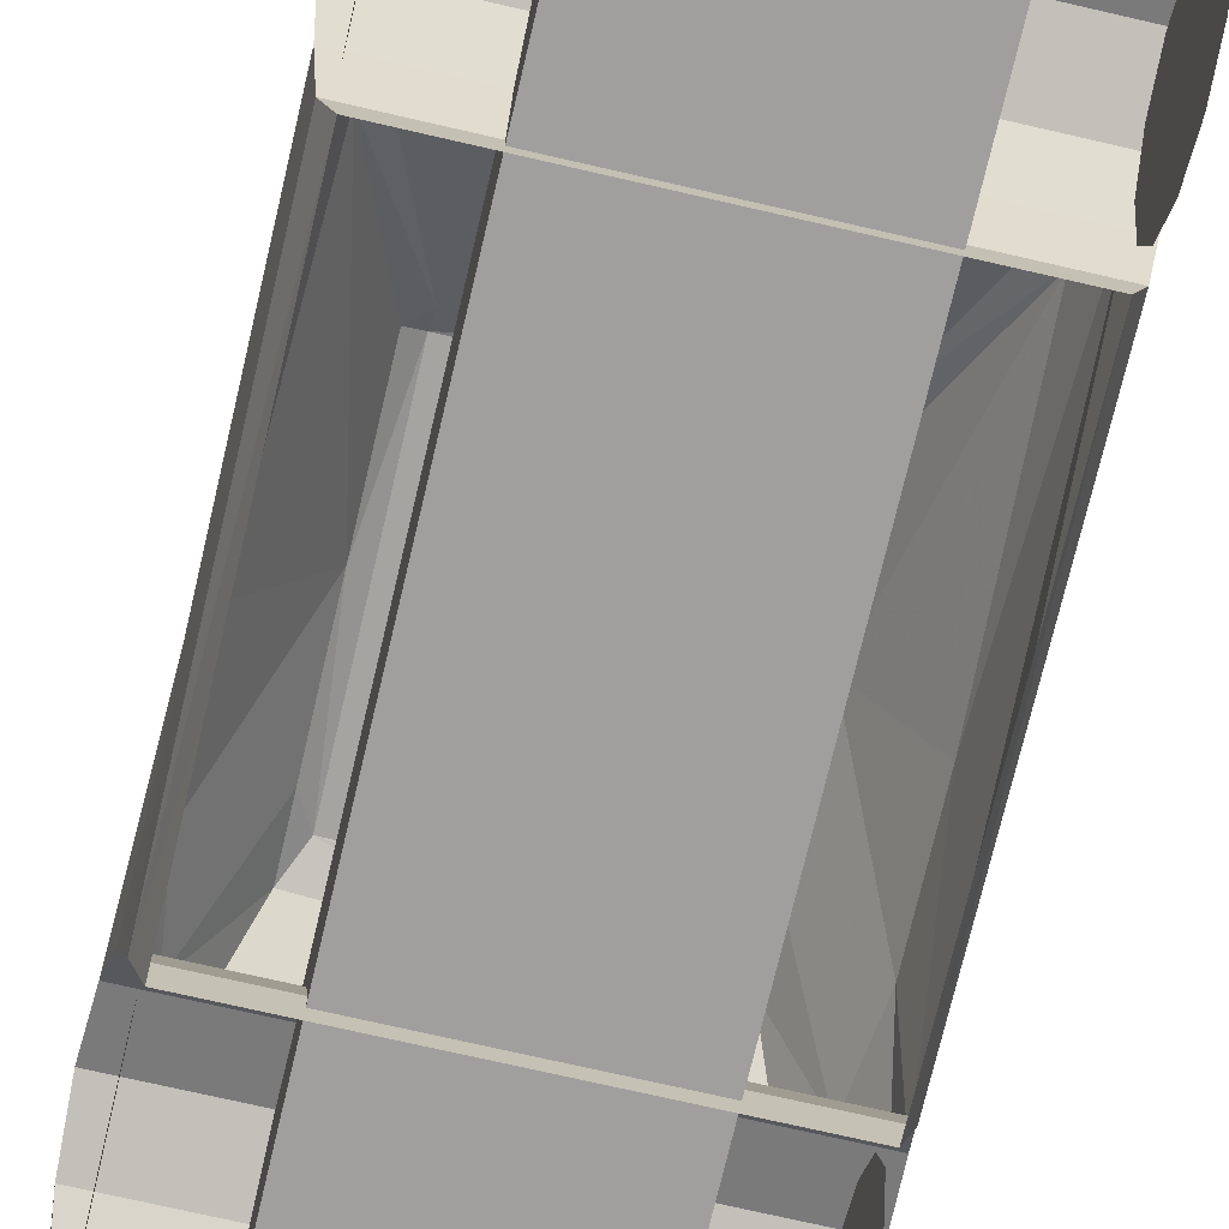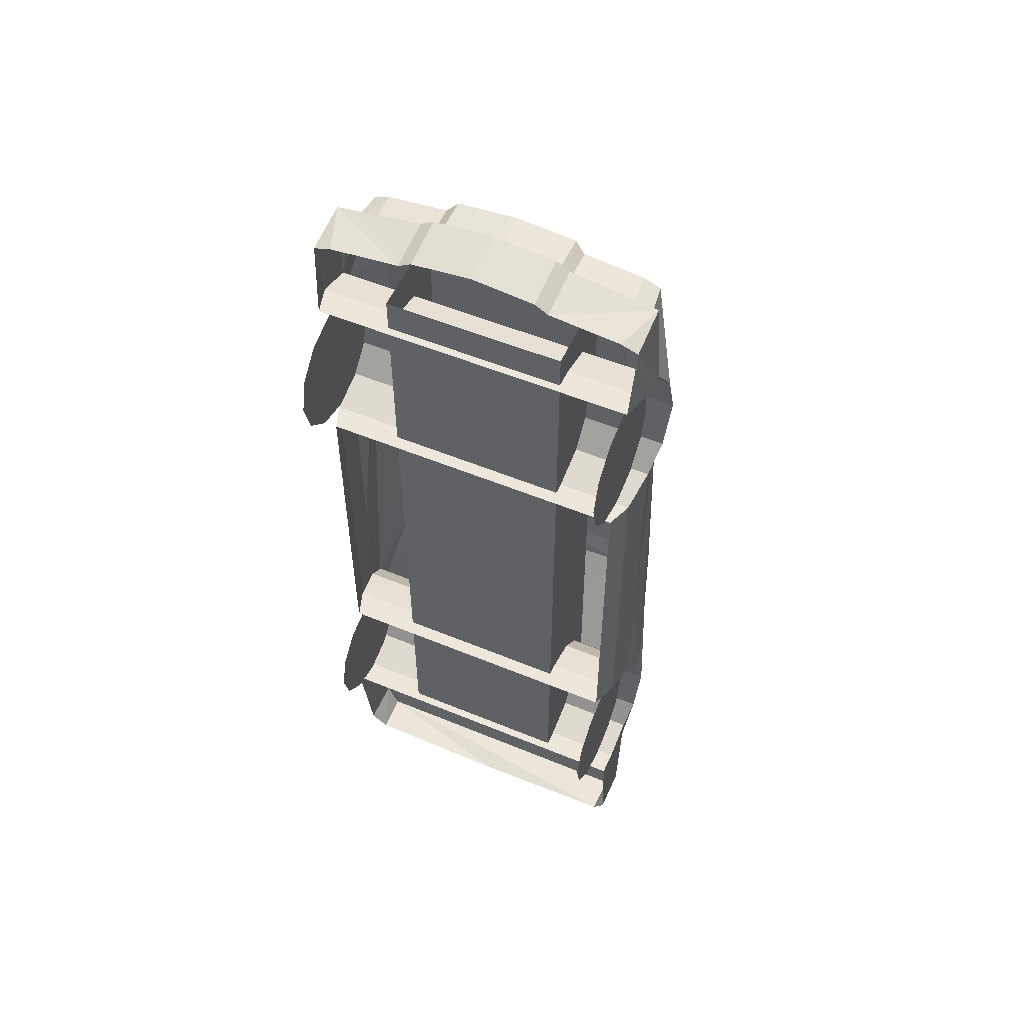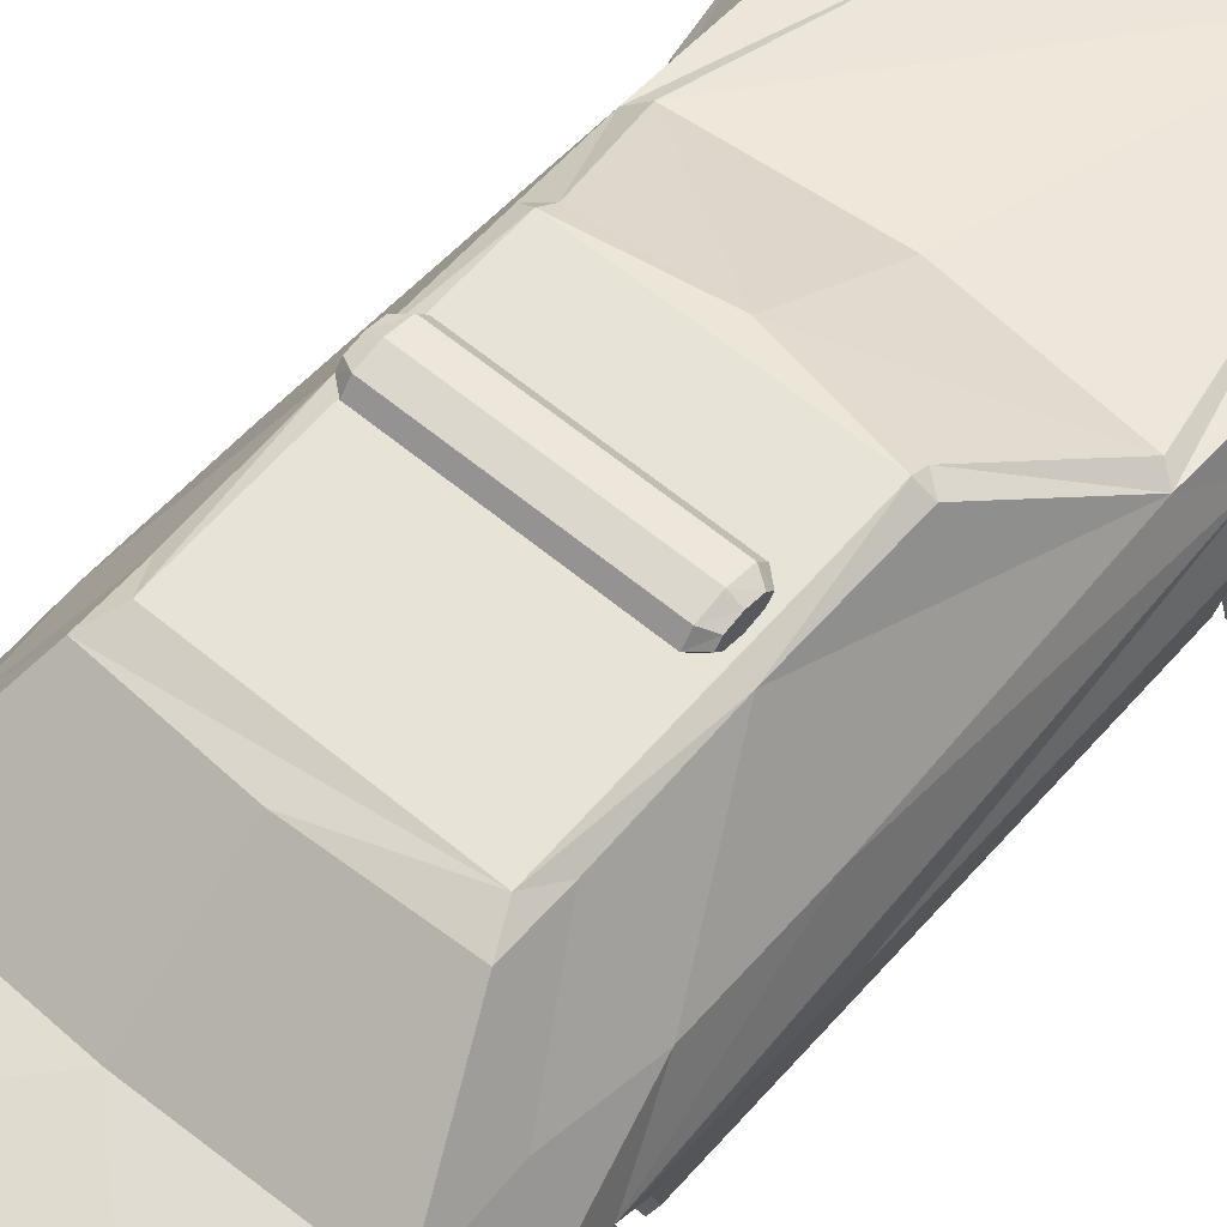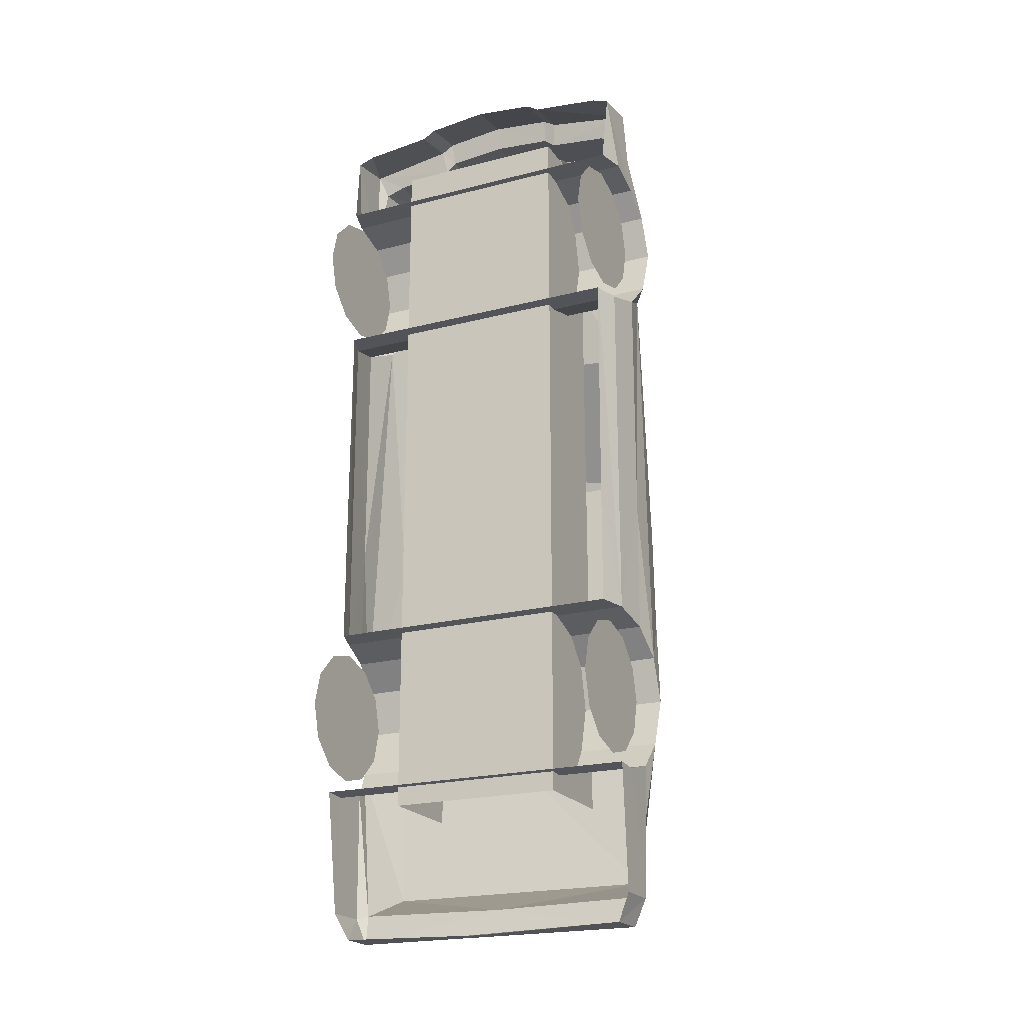
<metadata>
{"format":"obj","ext":"obj","renderer":"f3d","projection":"perspective","resolution":1024,"background":"white","views":[{"elev":-71.4,"azim":-13.1,"up":"+Y"},{"elev":54.5,"azim":23.6,"up":"+Z"},{"elev":59.3,"azim":-139.2,"up":"+Y"},{"elev":-21.0,"azim":25.0,"up":"+Z"}]}
</metadata>
<code>
v -0.4015 -0.1371 0.8952
v -0.4015 -0.4062 0.7399
v -0.4015 -0.3822 0.8296
v -0.4015 -0.1371 0.8952
v -0.4015 -0.3822 0.6502
v -0.4015 -0.1371 0.8952
v -0.4015 -0.3165 0.5845
v -0.4015 -0.1371 0.8952
v -0.4015 -0.2268 0.5605
v -0.4015 -0.1371 0.8952
v -0.4015 -0.3165 0.8952
v -0.4015 -0.2268 0.9193
v -0.4015 -0.1371 0.8952
v -0.4015 -0.1371 0.8952
v -0.4015 -0.1371 0.5845
v -0.4015 -0.1371 0.8952
v -0.4015 -0.07148 0.6502
v -0.4015 -0.04744 0.7399
v -0.4015 -0.1371 0.8952
v -0.4015 -0.07148 0.8296
v -0.4015 -0.1371 0.8952
v 0.3943 -0.1366 -0.787
v 0.3943 -0.4057 -0.6317
v 0.3943 -0.3817 -0.7214
v 0.3943 -0.3817 -0.542
v 0.3943 -0.316 -0.4763
v 0.3943 -0.2263 -0.4523
v 0.3943 -0.316 -0.787
v 0.3943 -0.2263 -0.8111
v 0.3943 -0.1366 -0.4763
v 0.3943 -0.07093 -0.542
v 0.3943 -0.04689 -0.6317
v 0.3943 -0.07093 -0.7214
v 0.3943 -0.1366 0.5837
v 0.3943 -0.4057 0.739
v 0.3943 -0.3817 0.6493
v 0.3943 -0.3817 0.8287
v 0.3943 -0.316 0.8944
v 0.3943 -0.2263 0.9184
v 0.3943 -0.316 0.5837
v 0.3943 -0.2263 0.5596
v 0.3943 -0.1366 0.8944
v 0.3943 -0.07093 0.8287
v 0.3943 -0.04689 0.739
v 0.3943 -0.07093 0.6493
v -0.4013 -0.1371 -0.4763
v -0.4013 -0.4062 -0.6317
v -0.4013 -0.3822 -0.542
v -0.4013 -0.3822 -0.7214
v -0.4013 -0.3165 -0.787
v -0.4013 -0.2268 -0.8111
v -0.4013 -0.3165 -0.4763
v -0.4013 -0.2268 -0.4523
v -0.4013 -0.1371 -0.787
v -0.4013 -0.07148 -0.7214
v -0.4013 -0.04744 -0.6317
v -0.4013 -0.07148 -0.542
v -0.23 -0.2378 -0.8964
v -0.23 -0.2378 1.05
v -0.23 0.0276 -0.8964
v -0.23 0.005197 1.05
v 0.23 -0.2378 -0.8964
v 0.23 -0.2378 1.05
v 0.23 0.005197 1.05
v 0.23 0.0276 -0.8964
v -0.4122 -0.2578 0.9612
v -0.4328 -0.1858 0.9578
v 0.4122 -0.2578 0.9612
v 0.4328 -0.1858 0.9578
v -0.4328 -0.08987 0.927
v 0.4328 -0.08987 0.927
v 0.4465 -0.03906 0.855
v -0.4465 -0.03906 0.855
v -0.4533 -0.01164 0.7385
v 0.4533 -0.01164 0.7385
v 0.4465 -0.04591 0.6151
v -0.4465 -0.04591 0.6151
v -0.4328 -0.1042 0.5466
v 0.4328 -0.1042 0.5466
v 0.4191 -0.207 0.5192
v -0.4191 -0.207 0.5192
v -0.3951 -0.2721 0.5226
v 0.3951 -0.2721 0.5226
v -0.3951 -0.2755 -0.4063
v -0.4191 -0.2035 -0.4098
v 0.3951 -0.2755 -0.4063
v 0.4191 -0.2035 -0.4098
v -0.4328 -0.1076 -0.4406
v 0.4328 -0.1076 -0.4406
v 0.4448 -0.03906 -0.5126
v -0.4448 -0.03906 -0.5126
v -0.4328 -0.1952 -0.8484
v -0.4328 -0.2603 -0.8449
v 0.4328 -0.1952 -0.8484
v 0.4328 -0.2603 -0.8449
v 0.4328 -0.09235 -0.821
v -0.4328 -0.09235 -0.821
v -0.4448 -0.04591 -0.7524
v 0.4448 -0.04591 -0.7524
v 0.4508 -0.01164 -0.6291
v -0.4508 -0.01164 -0.6291
v -1e-06 0.1117 0.5026
v -0.3508 0.1048 0.4743
v -0.1554 0.02941 1.174
v -1e-06 0.3173 0.2153
v 0.3508 0.1048 0.4743
v -0.2721 0.06192 0.8728
v -0.3814 0.09116 0.4505
v -0.3814 0.07315 0.6768
v -0.3814 0.04136 0.8791
v -0.1828 0.01784 1.15
v -0.3404 0.01784 1.133
v -0.3814 0.01791 1.116
v 0.2788 0.288 -0.3741
v 0.404 0.09795 -0.3771
v 0.3816 0.1185 -0.566
v 0.4328 -0.1042 0.5466
v 0.4191 -0.207 0.5192
v 0.4328 -0.1042 -0.1074
v 0.4191 -0.2035 -0.4098
v 0.2469 0.0726 0.8792
v 0.3814 0.09116 0.4505
v 0.4122 -0.004791 0.5946
v 0.3814 0.04136 0.8791
v 0.3814 0.07315 0.6768
v 0.3814 0.01791 1.116
v 0.3404 0.01784 1.133
v 0.1828 0.01784 1.15
v 0.1554 0.02941 1.174
v -1e-06 0.02981 1.187
v 0.4448 -0.03906 -0.5126
v -0.4328 -0.1952 -0.8484
v -0.4262 -0.2182 -1.169
v -0.4328 -0.2603 -0.8449
v -0.4328 -0.09235 -0.821
v -0.4262 -0.09927 -1.169
v -0.3953 -0.09927 -1.24
v -0.3919 -0.2014 -1.24
v -0.3814 0.09116 0.4505
v -0.2788 0.3056 -0.1118
v -0.4019 0.09109 -0.1108
v -1e-06 -0.2014 -1.25
v -0.3953 -0.08899 -1.162
v -1e-06 -0.08899 -1.169
v -1e-06 0.288 -0.513
v 0.2788 0.288 -0.4984
v -1e-06 0.1041 -0.7608
v 0.4328 -0.2603 -0.8449
v 0.4261 -0.2182 -1.169
v 0.4328 -0.1952 -0.8484
v 0.4261 -0.09927 -1.169
v 0.4328 -0.09235 -0.821
v 0.3919 -0.2014 -1.24
v 0.3953 -0.09927 -1.24
v 0.3953 -0.08899 -1.162
v -1e-06 -0.1036 1.25
v -0.1589 -0.1036 1.234
v -1e-06 -0.2321 1.229
v -0.1589 -0.2321 1.213
v -0.1931 -0.2321 1.192
v -0.1931 -0.1036 1.213
v -0.4193 -0.1036 1.179
v -0.3748 -0.2321 1.173
v -0.3816 0.1185 -0.566
v -0.404 0.09795 -0.3771
v -0.2788 0.288 -0.3741
v -0.4193 -0.2321 1.158
v -0.4328 -0.1858 0.9578
v -0.4122 -0.2578 0.9612
v -0.4328 -0.08987 0.927
v -0.3951 -0.08987 1.115
v -0.3404 -0.08993 1.133
v -0.1828 -0.08993 1.15
v -0.1554 -0.08993 1.174
v -1e-06 -0.08993 1.187
v 0.1589 -0.2321 1.213
v 0.1589 -0.1036 1.234
v 0.1931 -0.1036 1.213
v 0.1931 -0.2321 1.192
v 0.3748 -0.2321 1.173
v 0.4193 -0.1036 1.179
v 0.4193 -0.2321 1.158
v 0.4122 -0.2578 0.9612
v 0.4328 -0.1858 0.9578
v 0.4328 -0.08987 0.927
v 0.3951 -0.08987 1.115
v 0.3404 -0.08993 1.133
v -0.2788 0.3056 0.1705
v 0.1828 -0.08993 1.15
v 0.1554 -0.08993 1.174
v -0.248 0.3308 0.1641
v -0.3816 0.09795 -0.746
v -0.2788 0.288 -0.4984
v -0.2445 0.307 0.1982
v 0.3816 0.09795 -0.746
v -0.248 0.3308 0.1641
v -0.2445 0.307 0.1982
v 0.1828 -0.08993 1.15
v 0.3404 0.01784 1.133
v 0.1828 0.01784 1.15
v 0.2445 0.307 0.1982
v 0.2788 0.3056 -0.1118
v 0.3404 -0.08993 1.133
v -0.248 0.3099 -0.4345
v 0.4019 0.09109 -0.1108
v -0.3953 -0.08899 -1.162
v -0.3576 0.04312 -1.104
v -1e-06 -0.08899 -1.169
v 0.3951 -0.08987 1.115
v -0.3576 0.04312 -1.104
v 0.4328 -0.1076 -0.4406
v -0.248 0.3099 -0.4345
v -0.2788 0.288 -0.4984
v -0.3508 0.1048 0.4743
v -0.3816 0.09795 -0.746
v -0.4262 -0.09927 -1.169
v -0.4328 -0.09235 -0.821
v -0.3953 -0.08899 -1.162
v -0.4448 -0.04591 -0.7524
v -0.3953 -0.08899 -1.162
v -0.4328 -0.09235 -0.821
v -0.3576 0.04312 -1.104
v -0.4508 -0.01164 -0.6291
v -0.4448 -0.03906 -0.5126
v 0.3951 -0.2756 -0.1074
v 0.3951 -0.2721 0.5226
v 0.4533 -0.01164 0.7385
v 0.3814 0.04136 0.8791
v 0.4465 -0.03906 0.855
v 0.3951 -0.08987 1.115
v 0.4328 -0.08987 0.927
v 0.3814 0.01791 1.116
v 0.4465 -0.04591 0.6151
v 0.3814 0.09116 0.4505
v 0.3814 0.07315 0.6768
v -1e-06 0.02981 1.187
v -0.1554 0.02941 1.174
v -1e-06 -0.08993 1.187
v -0.1554 -0.08993 1.174
v -0.1828 -0.08993 1.15
v -0.1828 0.01784 1.15
v -0.3404 -0.08993 1.133
v -0.3404 0.01784 1.133
v -0.3951 -0.08987 1.115
v -0.3814 0.01791 1.116
v -0.4328 -0.08987 0.927
v -0.3814 0.01791 1.116
v -0.4465 -0.03906 0.855
v -0.3951 -0.08987 1.115
v -0.4122 -0.004791 0.5946
v -0.4328 -0.1042 0.5466
v -0.4465 -0.04591 0.6151
v -0.4533 -0.01164 0.7385
v 0.3951 -0.2755 -0.4063
v 0.1554 0.02941 1.174
v 0.1554 -0.08993 1.174
v 0.3814 0.01791 1.116
v -0.3814 0.07315 0.6768
v -0.3814 0.04136 0.8791
v -0.4328 -0.1042 -0.1074
v -0.4328 -0.1076 -0.4406
v -0.3951 -0.2756 -0.1074
v -0.4191 -0.2035 -0.4098
v -0.3951 -0.2755 -0.4063
v -0.4191 -0.207 0.5192
v -0.3951 -0.2721 0.5226
v 0.248 0.3308 0.1641
v 0.2788 0.3056 0.1705
v 0.2445 0.307 0.1982
v 0.248 0.3308 0.1641
v 0.248 0.3099 -0.4345
v 0.3576 0.04312 -1.104
v 0.3953 -0.08899 -1.162
v 0.3576 0.04312 -1.104
v 0.2788 0.288 -0.4984
v 0.248 0.3099 -0.4345
v 0.3508 0.1048 0.4743
v 0.3816 0.09795 -0.746
v 0.4328 -0.09235 -0.821
v 0.3953 -0.08899 -1.162
v 0.4448 -0.04591 -0.7524
v 0.3576 0.04312 -1.104
v 0.4508 -0.01164 -0.6291
v -0.2452 0.3703 -0.1363
v -0.2452 0.3546 -0.123
v -0.2452 0.3481 -0.09089
v -0.2452 0.3546 -0.05876
v -0.2452 0.3703 -0.04546
v -0.2452 0.3861 -0.05876
v -0.2452 0.3926 -0.09089
v -0.2452 0.3861 -0.123
v -0.2204 0.3698 -0.1572
v -0.2204 0.3956 -0.1377
v -0.2204 0.4062 -0.09043
v -0.2204 0.3956 -0.04319
v -0.2204 0.3698 -0.02362
v -0.2204 0.344 -0.04319
v -0.2204 0.3334 -0.09043
v -0.2204 0.344 -0.1377
v 0.2225 0.3698 -0.1572
v 0.2225 0.3956 -0.1377
v 0.2225 0.4062 -0.09043
v 0.2225 0.3956 -0.04319
v 0.2225 0.3698 -0.02362
v 0.2225 0.344 -0.04319
v 0.2225 0.3334 -0.09043
v 0.2225 0.344 -0.1377
v 0.248 0.3703 -0.1363
v 0.248 0.3861 -0.123
v 0.248 0.3926 -0.09089
v 0.248 0.3861 -0.05876
v 0.248 0.3703 -0.04546
v 0.248 0.3546 -0.05876
v 0.248 0.3481 -0.09089
v 0.248 0.3546 -0.123
g Object_POLICECA.jpg
f 1 2 3
f 4 5 2
f 6 7 5
f 8 9 7
f 10 11 12
f 13 3 11
f 14 15 9
f 16 17 15
f 18 19 20
f 17 21 18
f 22 23 24
f 22 25 23
f 22 26 25
f 22 27 26
f 22 28 29
f 22 24 28
f 22 30 27
f 22 31 30
f 32 22 33
f 31 22 32
f 34 35 36
f 34 37 35
f 34 38 37
f 34 39 38
f 34 40 41
f 34 36 40
f 34 42 39
f 34 43 42
f 44 34 45
f 43 34 44
f 46 47 48
f 46 49 47
f 46 50 49
f 46 51 50
f 46 52 53
f 46 48 52
f 46 54 51
f 46 55 54
f 56 46 57
f 55 46 56
f 58 59 60
f 60 59 61
f 58 62 59
f 59 62 63
f 64 63 65
f 65 63 62
f 66 67 68
f 68 67 69
f 67 70 69
f 69 70 71
f 72 71 73
f 73 71 70
f 73 74 72
f 72 74 75
f 76 75 77
f 77 75 74
f 77 78 76
f 76 78 79
f 80 79 81
f 81 79 78
f 81 82 80
f 80 82 83
f 84 85 86
f 86 85 87
f 85 88 87
f 87 88 89
f 90 89 91
f 91 89 88
f 92 93 94
f 94 93 95
f 94 96 92
f 92 96 97
f 98 97 99
f 99 97 96
f 100 90 101
f 101 90 91
f 101 98 100
f 100 98 99
f 102 103 104
f 105 102 106
f 104 103 107
f 107 103 108
f 107 109 110
f 107 108 109
f 111 107 112
f 112 107 113
f 113 107 110
f 114 115 116
f 117 118 119
f 111 104 107
f 119 118 120
f 121 106 104
f 106 102 104
f 122 106 121
f 117 119 123
f 124 125 121
f 125 122 121
f 124 121 126
f 126 121 127
f 127 121 128
f 129 121 130
f 130 121 104
f 123 119 131
f 121 129 128
f 132 133 134
f 135 136 132
f 132 136 133
f 137 138 136
f 136 138 133
f 139 140 141
f 138 137 142
f 143 144 137
f 145 146 147
f 136 143 137
f 148 149 150
f 149 151 150
f 150 151 152
f 149 153 151
f 151 153 154
f 142 137 153
f 153 137 154
f 137 144 154
f 154 144 155
f 154 155 151
f 155 152 151
f 156 157 158
f 158 157 159
f 159 157 160
f 160 157 161
f 161 162 160
f 160 162 163
f 164 165 166
f 162 167 163
f 167 168 169
f 162 170 167
f 167 170 168
f 162 171 170
f 141 140 165
f 162 172 171
f 161 173 162
f 162 173 172
f 157 174 161
f 161 174 173
f 157 156 174
f 174 156 175
f 176 177 158
f 158 177 156
f 178 177 179
f 179 177 176
f 180 181 179
f 179 181 178
f 180 182 181
f 165 140 166
f 183 184 182
f 184 185 182
f 182 185 181
f 185 186 181
f 186 187 181
f 188 140 139
f 187 189 181
f 181 189 178
f 189 190 178
f 178 190 177
f 175 156 190
f 190 156 177
f 140 188 191
f 192 193 147
f 194 191 188
f 147 146 195
f 105 196 197
f 198 199 200
f 201 105 106
f 114 202 115
f 198 203 199
f 145 193 204
f 115 202 205
f 206 207 208
f 209 199 203
f 192 147 210
f 131 119 211
f 166 212 213
f 166 140 212
f 212 140 191
f 214 194 139
f 139 194 188
f 166 213 164
f 164 213 215
f 216 217 218
f 219 220 221
f 220 219 222
f 219 215 222
f 219 223 215
f 215 223 164
f 224 165 223
f 223 165 164
f 141 165 224
f 225 120 226
f 227 228 229
f 230 231 232
f 229 228 232
f 229 232 231
f 233 117 123
f 234 235 123
f 236 237 238
f 238 237 239
f 239 237 240
f 240 237 241
f 242 243 244
f 244 243 245
f 246 247 248
f 247 246 249
f 250 251 252
f 252 253 250
f 254 120 225
f 205 202 234
f 198 255 256
f 257 199 209
f 253 258 250
f 250 258 139
f 248 259 253
f 253 259 258
f 247 259 248
f 224 250 141
f 141 250 139
f 224 260 250
f 250 260 251
f 261 260 224
f 226 120 118
f 240 241 242
f 262 263 264
f 242 241 243
f 261 263 260
f 265 263 266
f 266 263 262
f 263 265 260
f 260 265 251
f 102 105 103
f 267 268 202
f 268 267 269
f 201 270 105
f 105 270 196
f 103 105 197
f 147 193 145
f 270 271 196
f 196 271 204
f 271 146 204
f 204 146 145
f 207 272 208
f 208 272 273
f 210 147 274
f 274 147 195
f 275 276 114
f 267 202 276
f 276 202 114
f 268 269 234
f 234 269 277
f 278 275 116
f 116 275 114
f 279 280 281
f 282 281 280
f 282 278 281
f 116 283 278
f 278 283 281
f 116 115 283
f 283 115 131
f 119 120 211
f 131 115 205
f 234 123 205
f 205 123 131
f 234 202 268
f 123 227 233
f 123 235 227
f 235 228 227
f 256 255 238
f 238 255 236
f 200 255 198
f 284 285 286
f 284 286 287
f 284 287 288
f 284 288 289
f 284 289 290
f 284 290 291
f 292 284 291
f 292 291 293
f 293 291 290
f 293 290 294
f 294 290 289
f 294 289 295
f 295 289 288
f 295 288 296
f 296 288 287
f 296 287 297
f 297 287 286
f 297 286 298
f 298 286 285
f 298 285 299
f 299 285 284
f 299 284 292
f 300 292 293
f 300 293 301
f 301 293 294
f 301 294 302
f 302 294 295
f 302 295 303
f 303 295 296
f 303 296 304
f 304 296 297
f 304 297 305
f 305 297 298
f 305 298 306
f 306 298 299
f 306 299 307
f 307 299 292
f 307 292 300
f 308 300 301
f 308 301 309
f 309 301 302
f 309 302 310
f 310 302 303
f 310 303 311
f 311 303 304
f 311 304 312
f 312 304 305
f 312 305 313
f 313 305 306
f 313 306 314
f 314 306 307
f 314 307 315
f 315 307 300
f 315 300 308
f 308 309 310
f 308 310 311
f 308 311 312
f 308 312 313
f 308 313 314
f 308 314 315
g Object_default-grey.jpg

</code>
